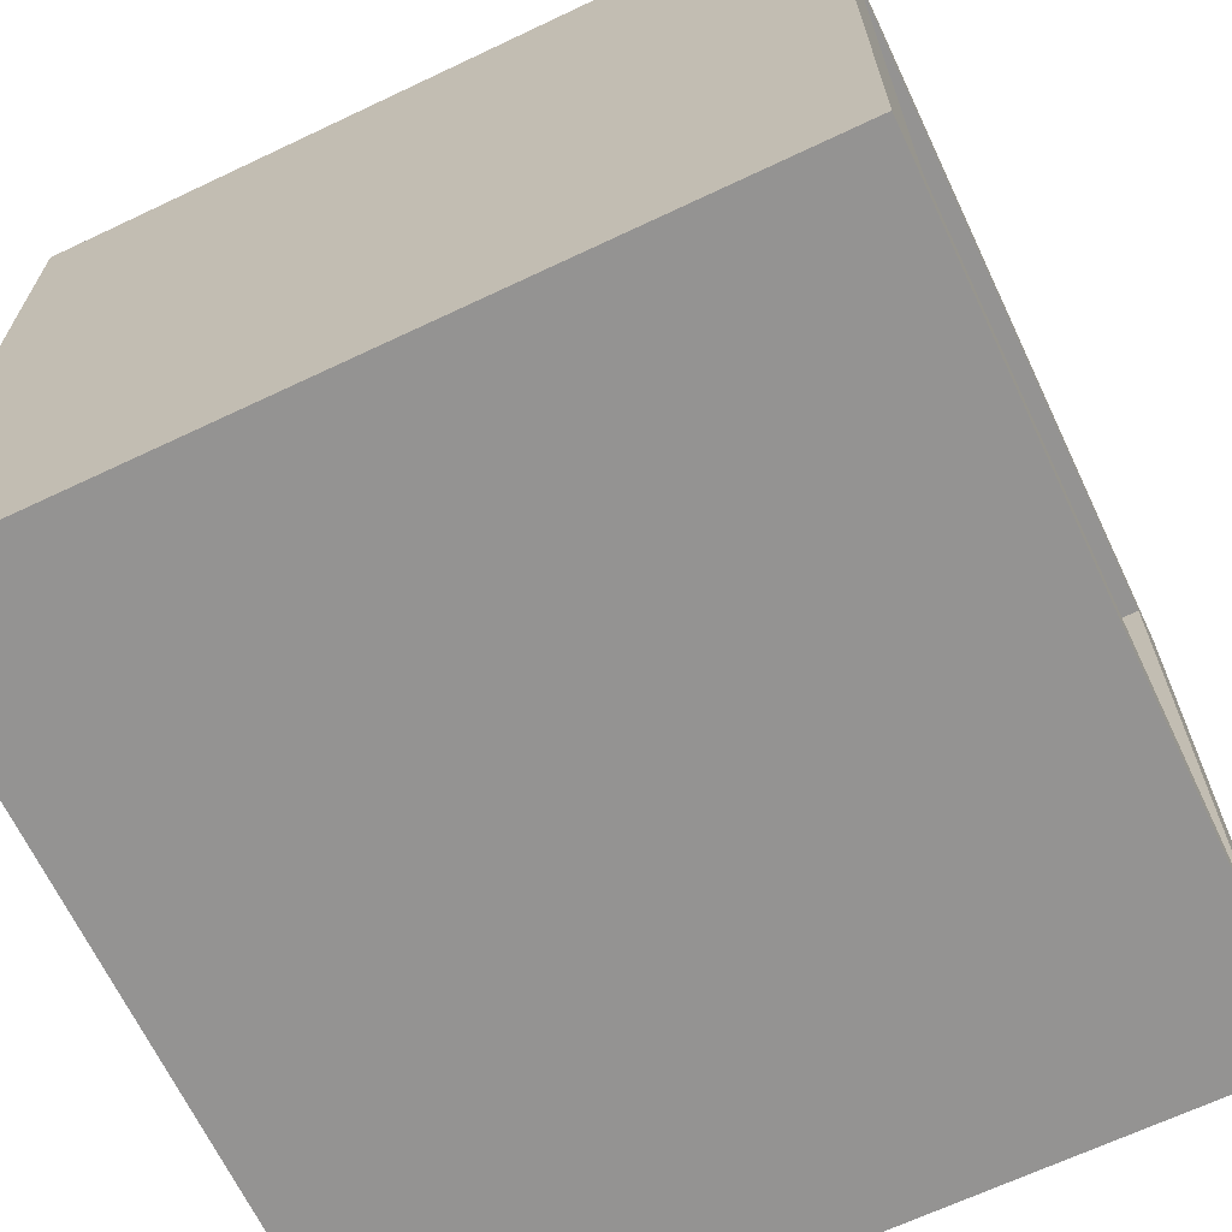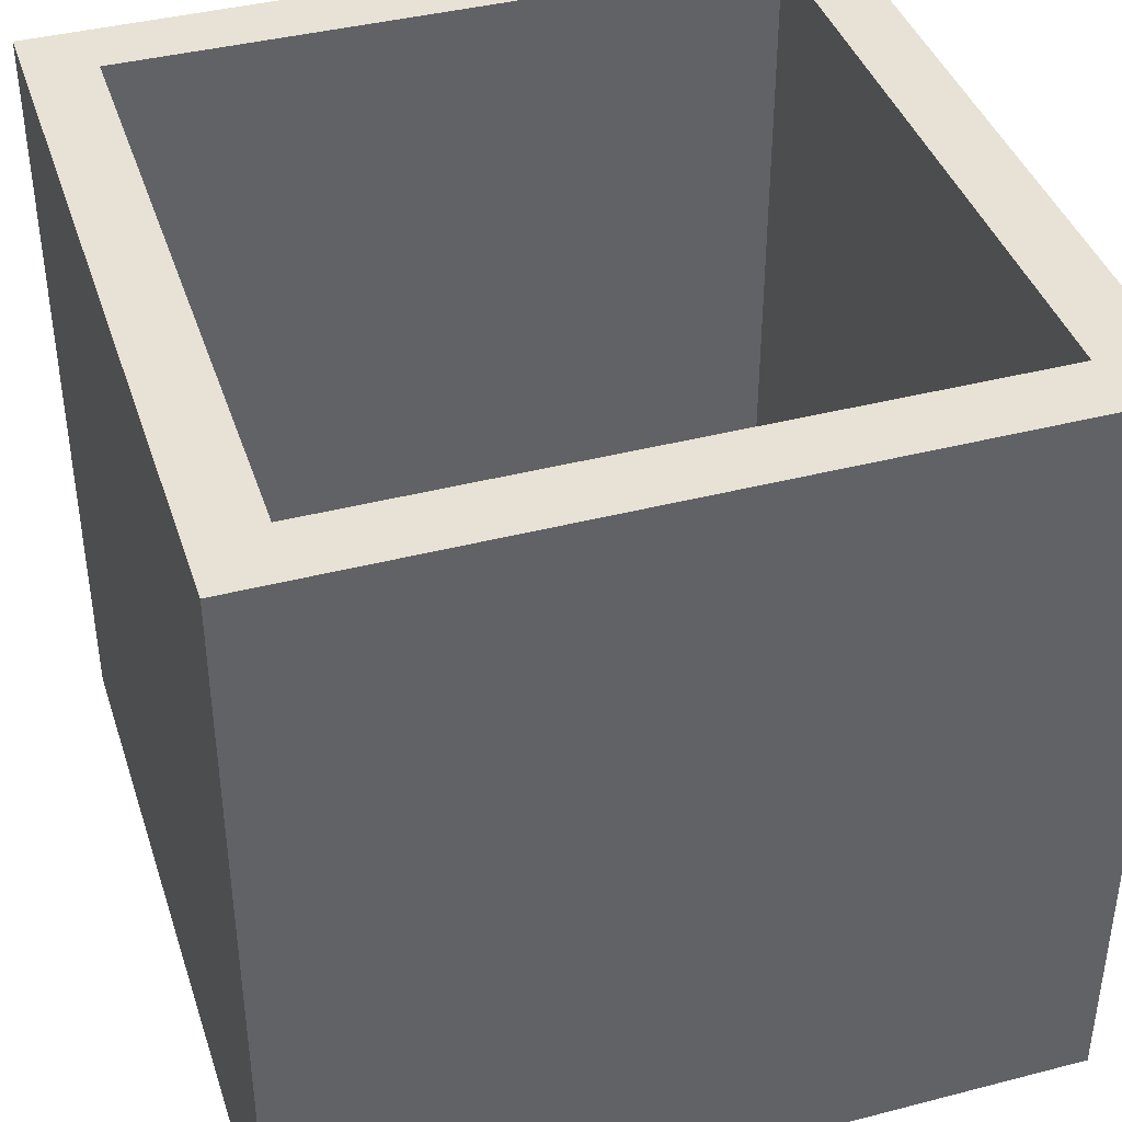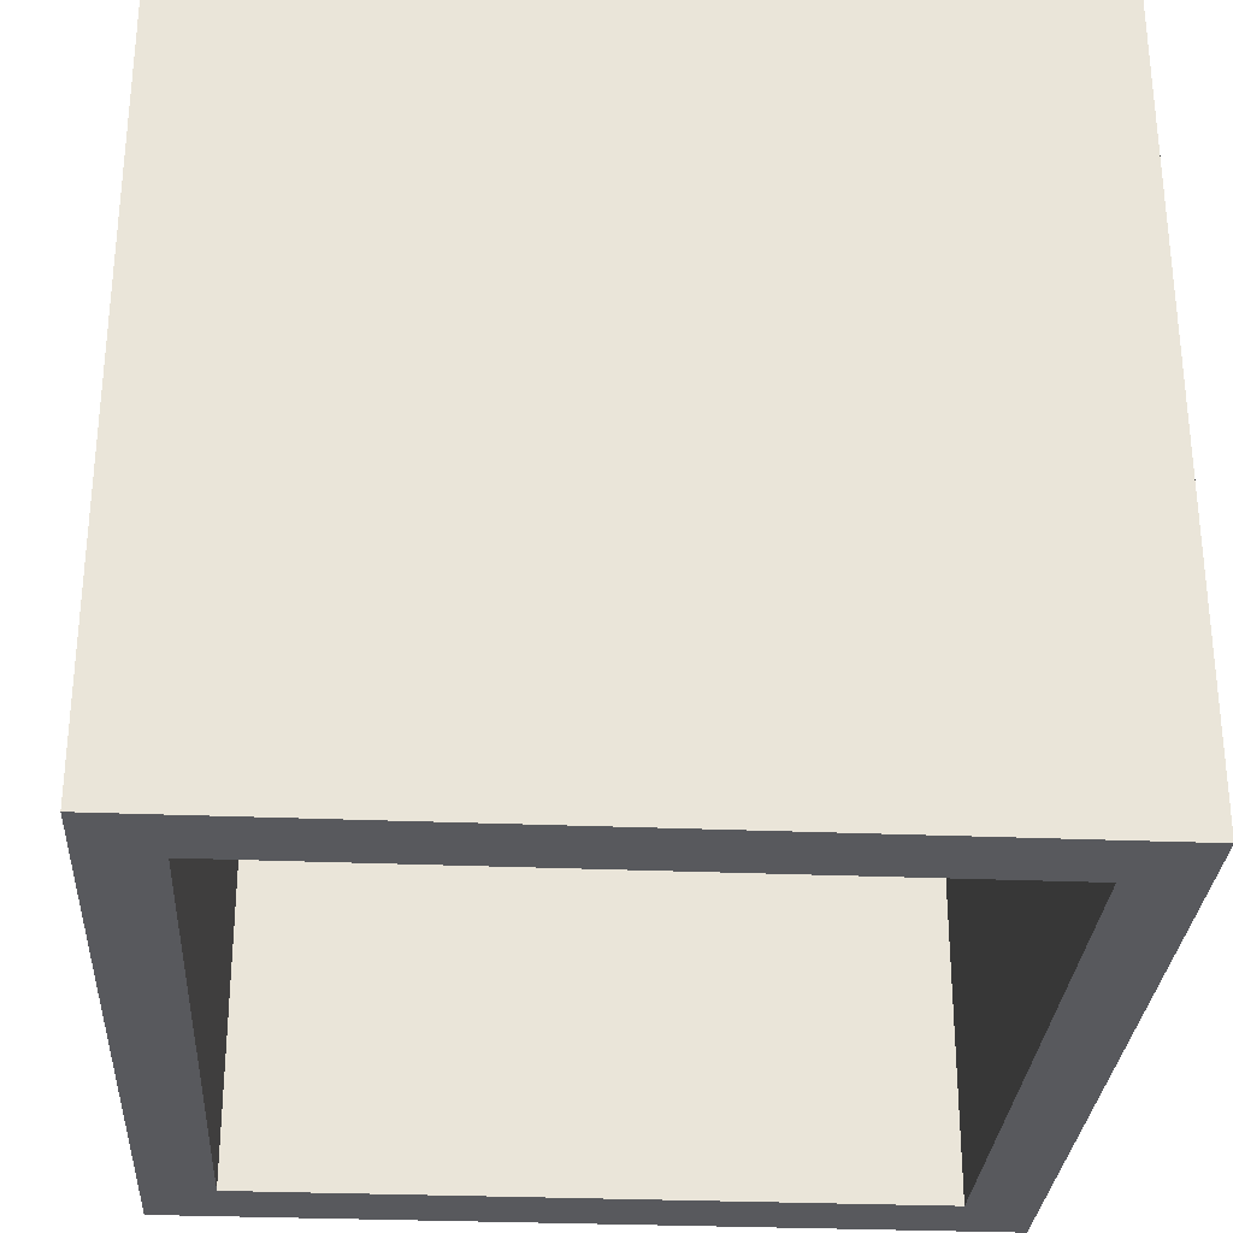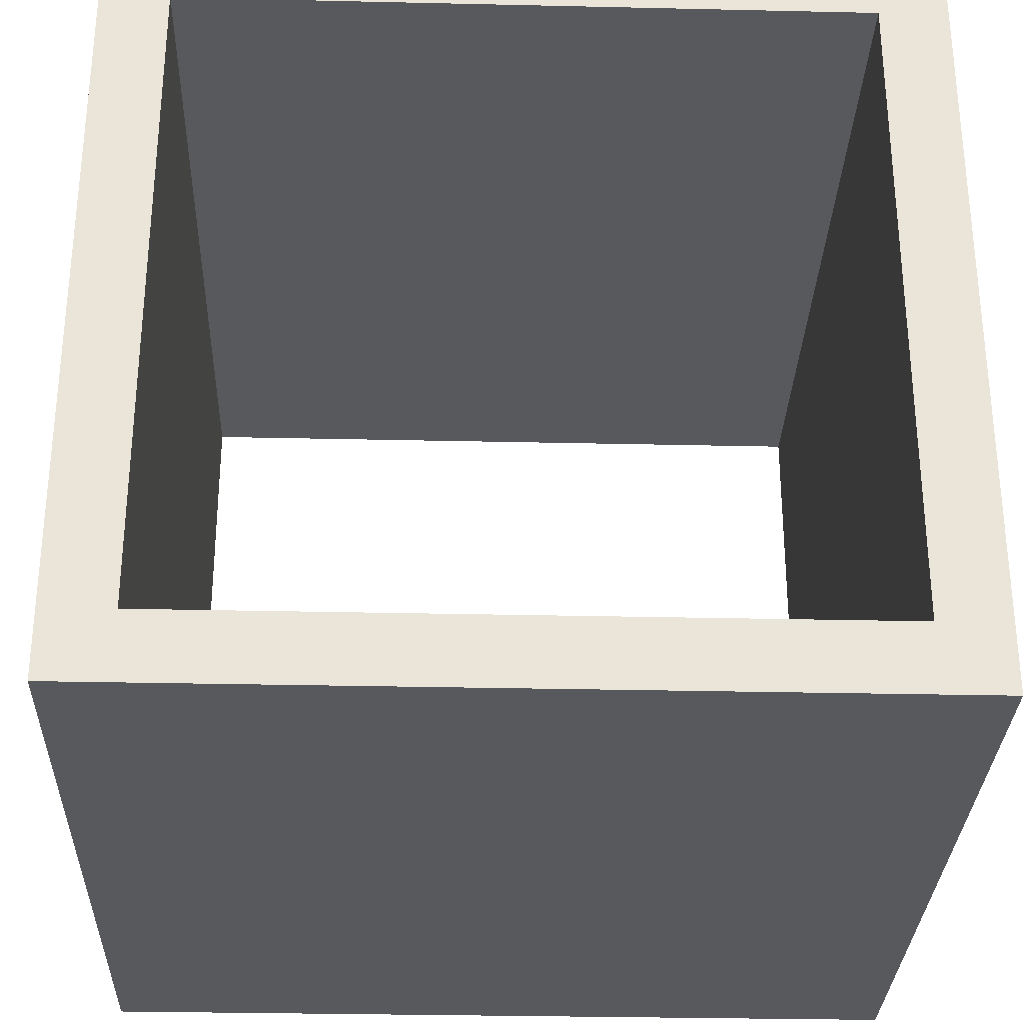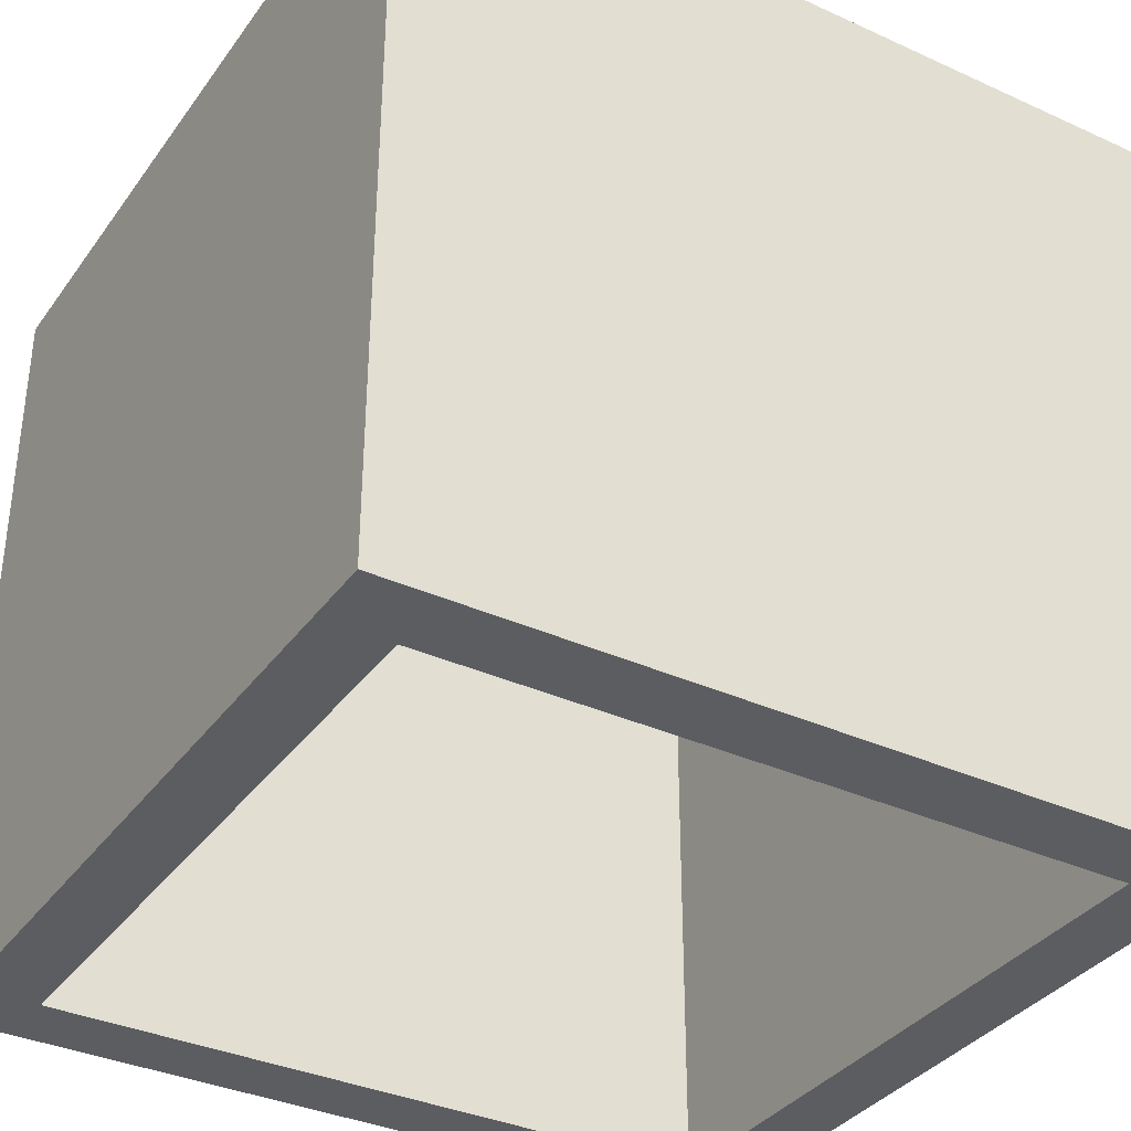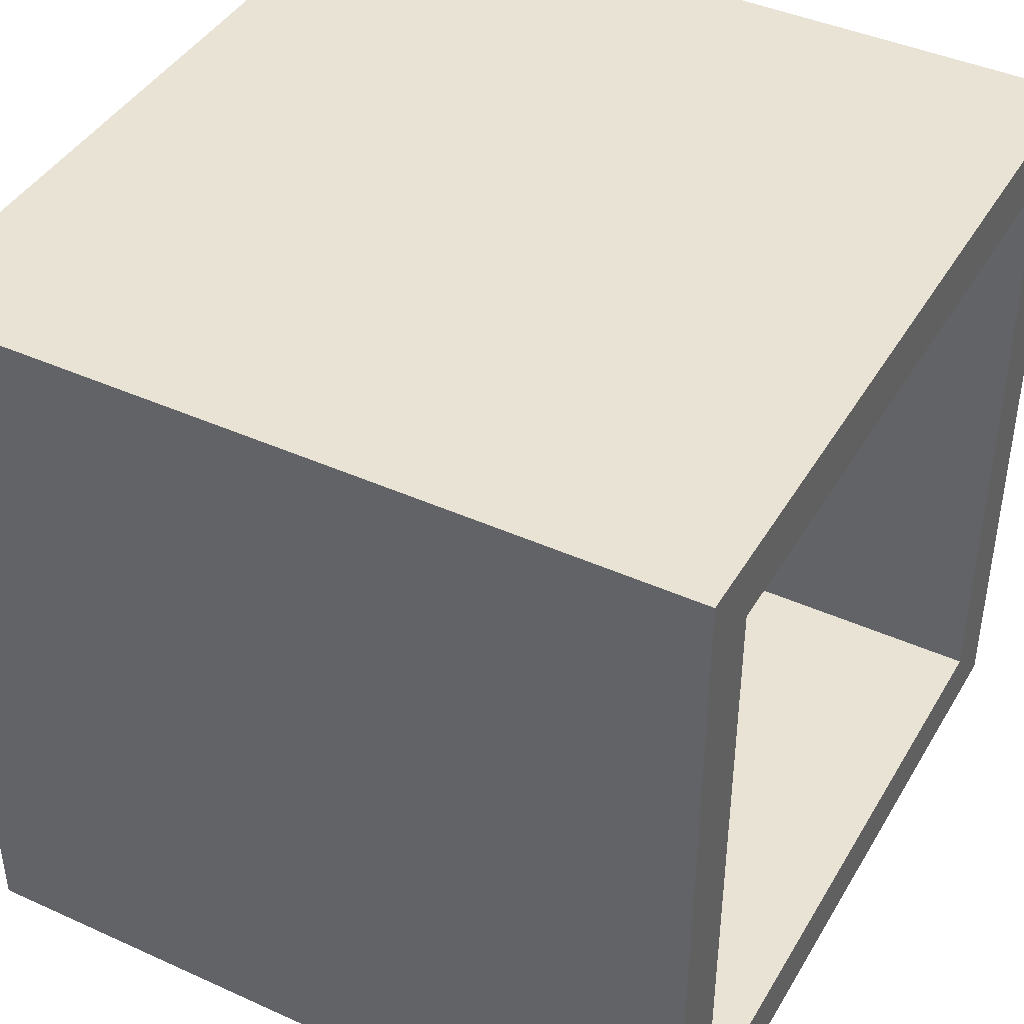
<metadata>
{"format":"obj","ext":"obj","renderer":"f3d","projection":"perspective","resolution":1024,"background":"white","views":[{"elev":-66.8,"azim":-64.6,"up":"+Y"},{"elev":40.4,"azim":-107.6,"up":"+Z"},{"elev":-29.8,"azim":86.5,"up":"+Z"},{"elev":-30.2,"azim":-1.9,"up":"+Y"},{"elev":-35.6,"azim":149.0,"up":"+Z"},{"elev":42.3,"azim":-61.6,"up":"+Y"}]}
</metadata>
<code>
v 0.07 0.175 1.544
v -0.07 0.175 1.544
v 0.07 0.175 1.38
v -0.07 0.175 1.38
v 0.07 0.03875 1.544
v 0.07 0.03875 1.38
v -0.07 0.03875 1.544
v -0.07 0.03875 1.38
v -0.084 0.189 1.544
v 0.084 0.189 1.544
v -0.084 0.189 1.38
v 0.084 0.189 1.38
v -0.084 0.02475 1.544
v -0.084 0.02475 1.38
v 0.084 0.02475 1.544
v 0.084 0.02475 1.38
f 1 2 3
f 3 2 4
f 5 1 6
f 6 1 3
f 7 5 8
f 8 5 6
f 2 7 4
f 4 7 8
f 9 10 11
f 11 10 12
f 13 9 14
f 14 9 11
f 15 13 16
f 16 13 14
f 10 15 12
f 12 15 16
f 2 9 7
f 7 9 13
f 7 13 15
f 2 1 9
f 9 1 10
f 10 1 5
f 10 5 15
f 15 5 7
f 8 14 4
f 4 14 11
f 4 11 12
f 8 6 14
f 14 6 16
f 16 6 3
f 16 3 12
f 12 3 4

</code>
